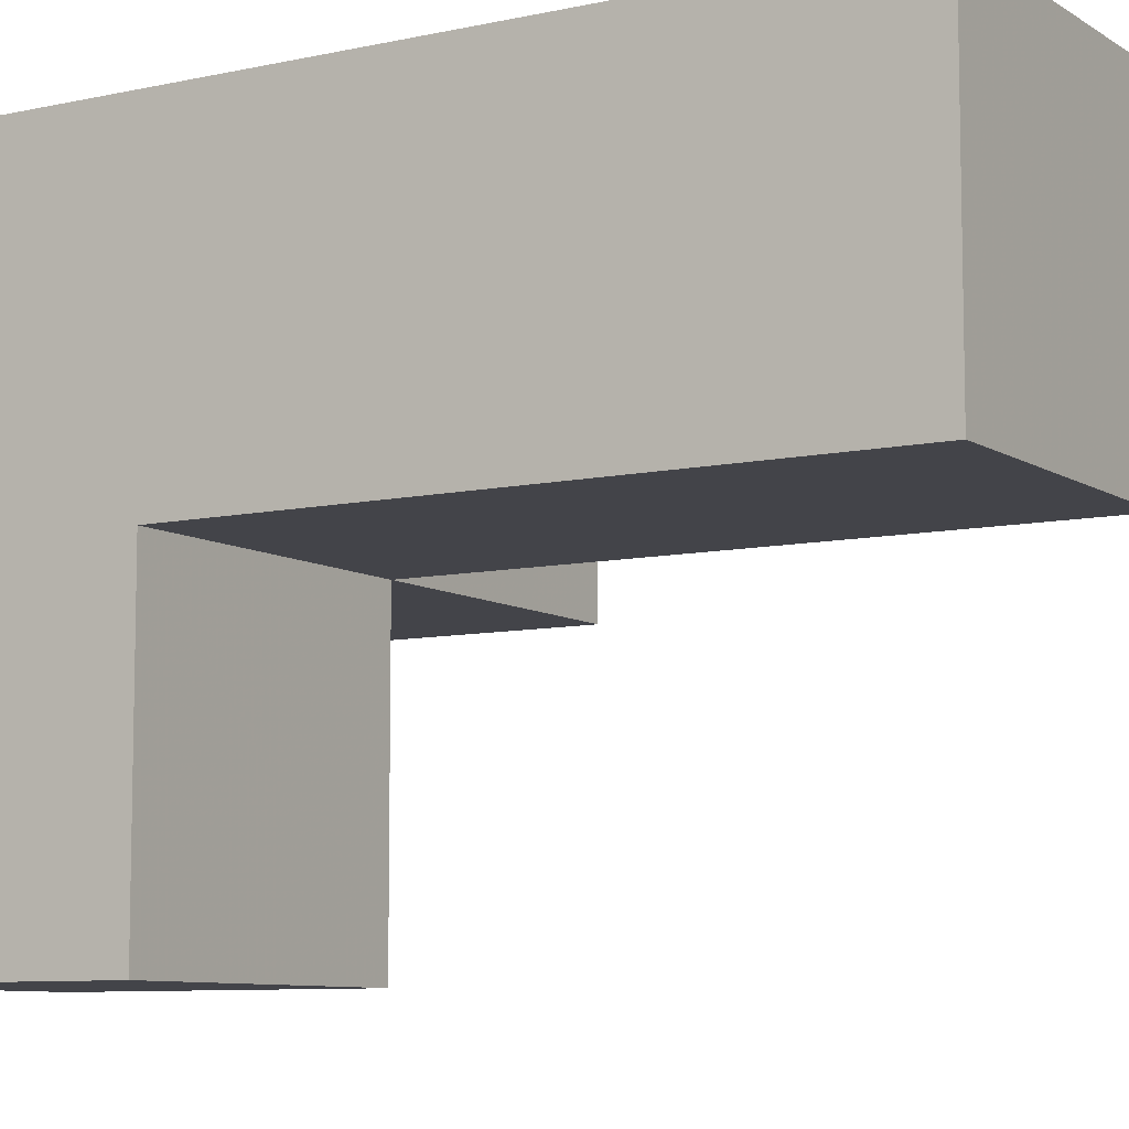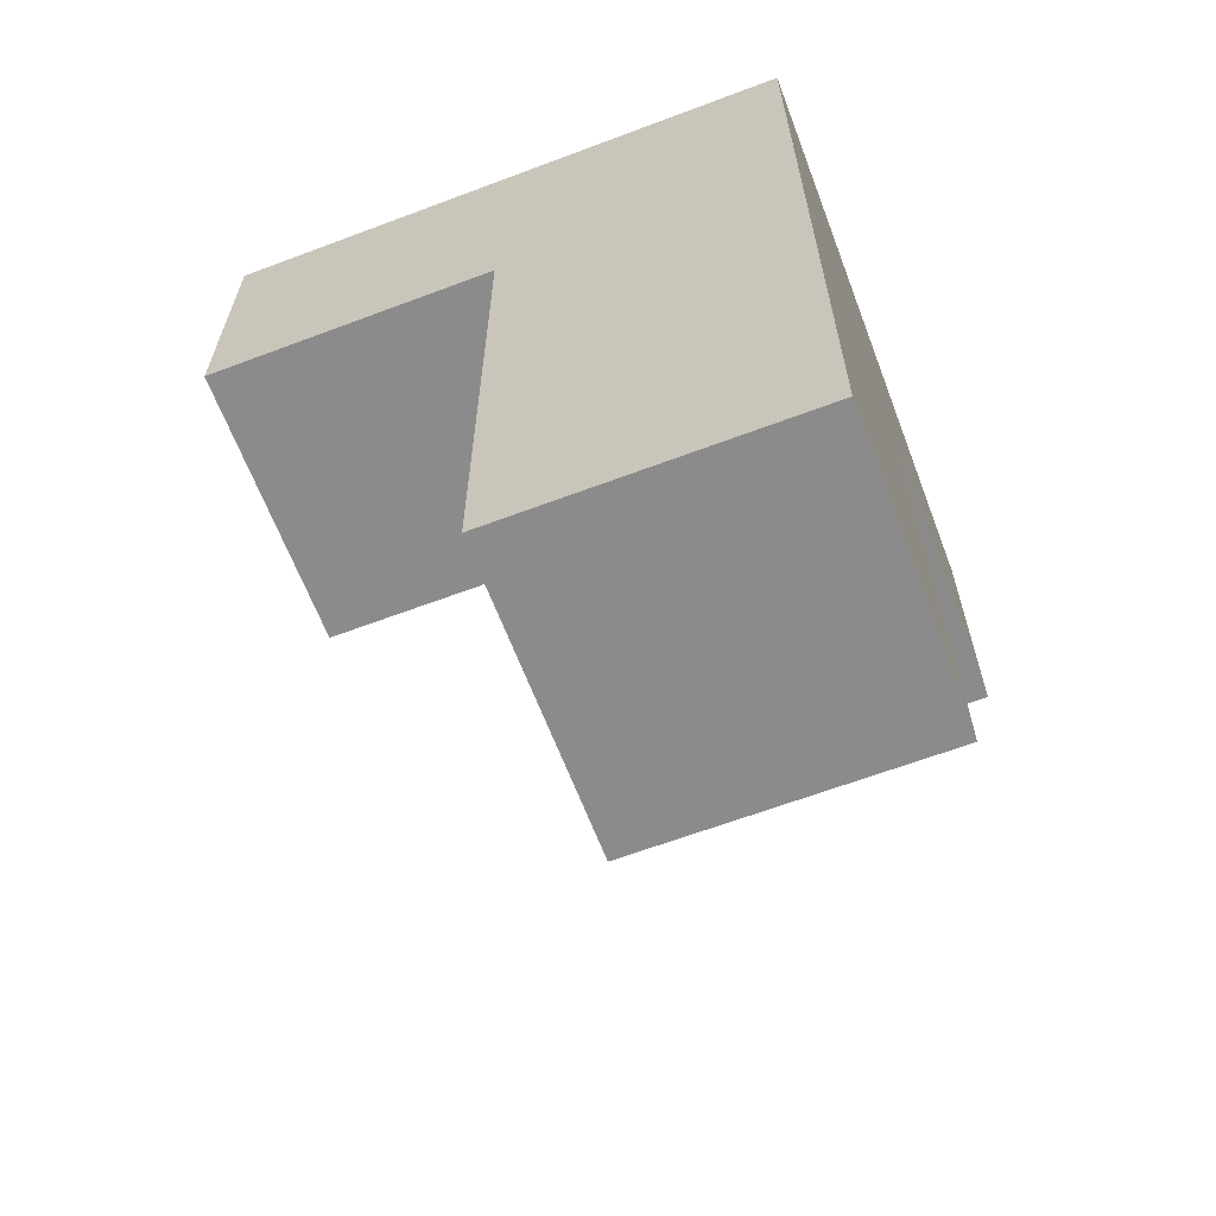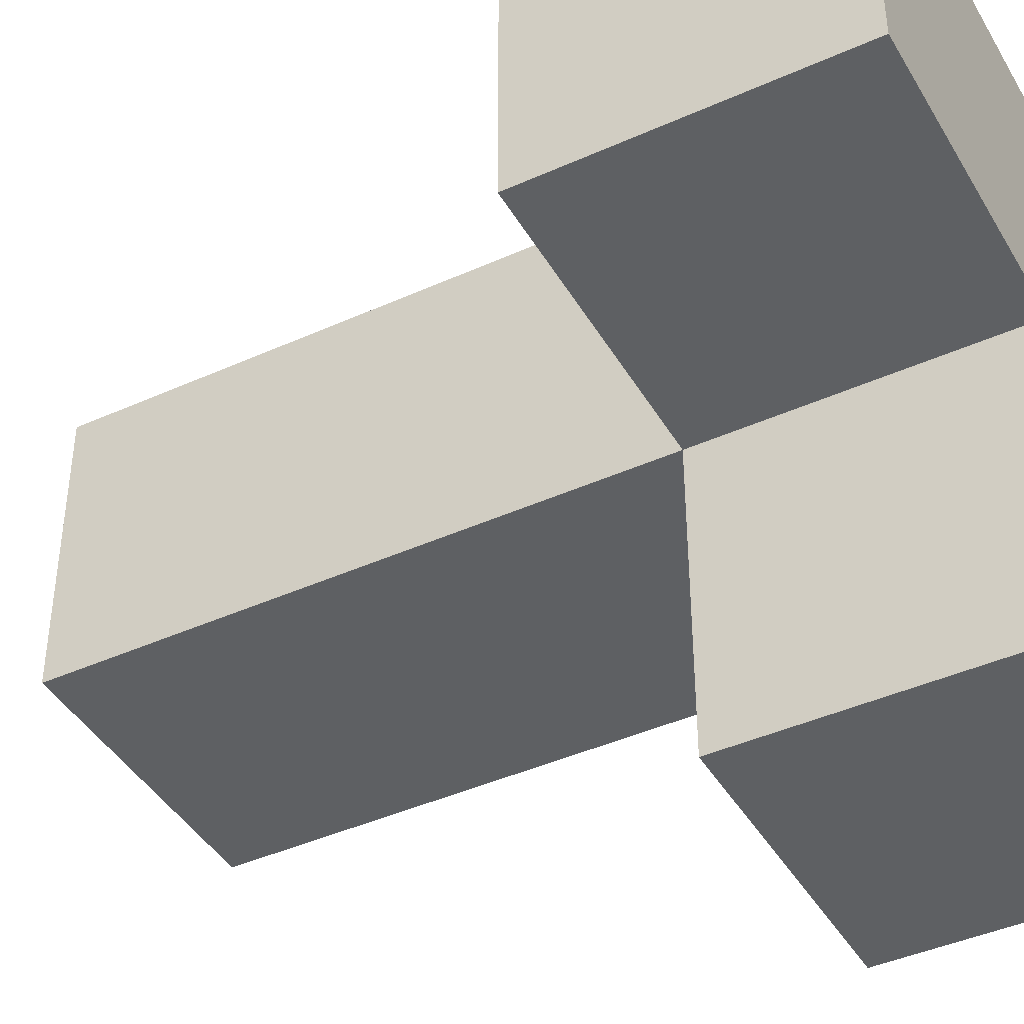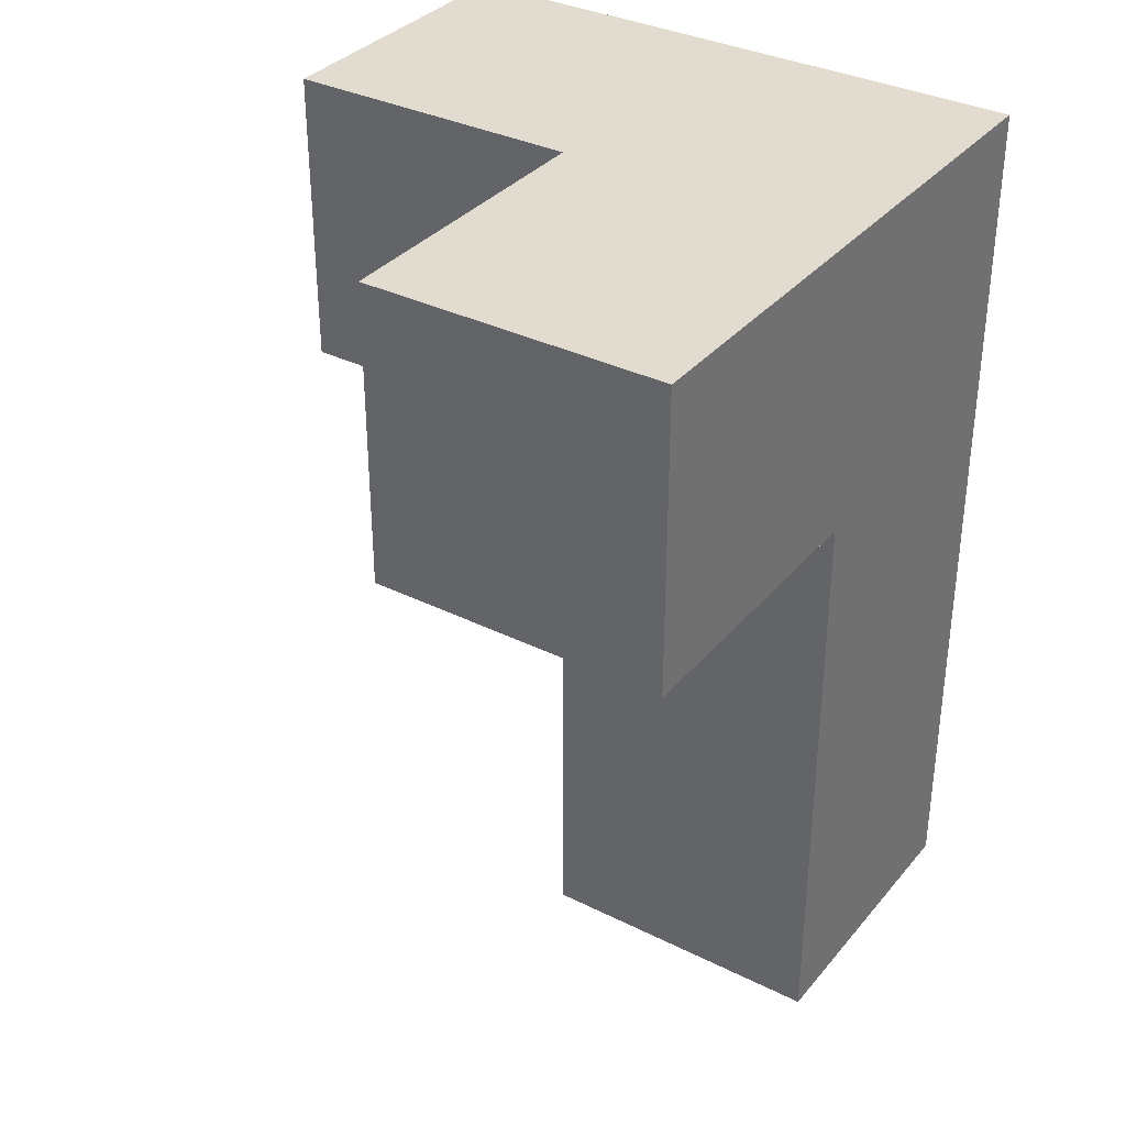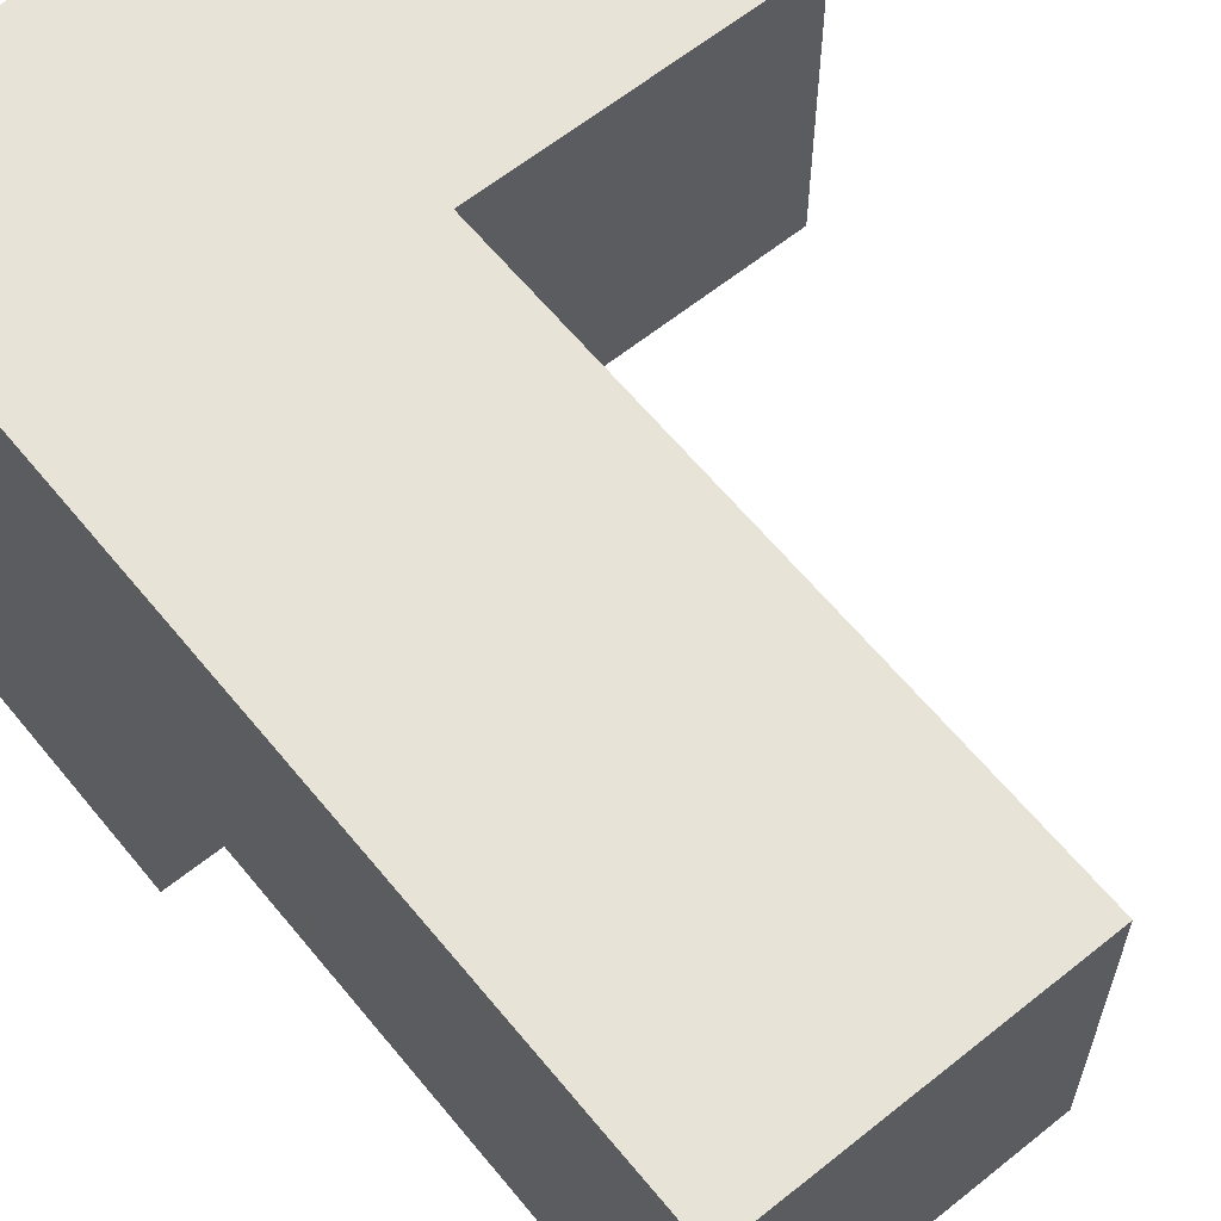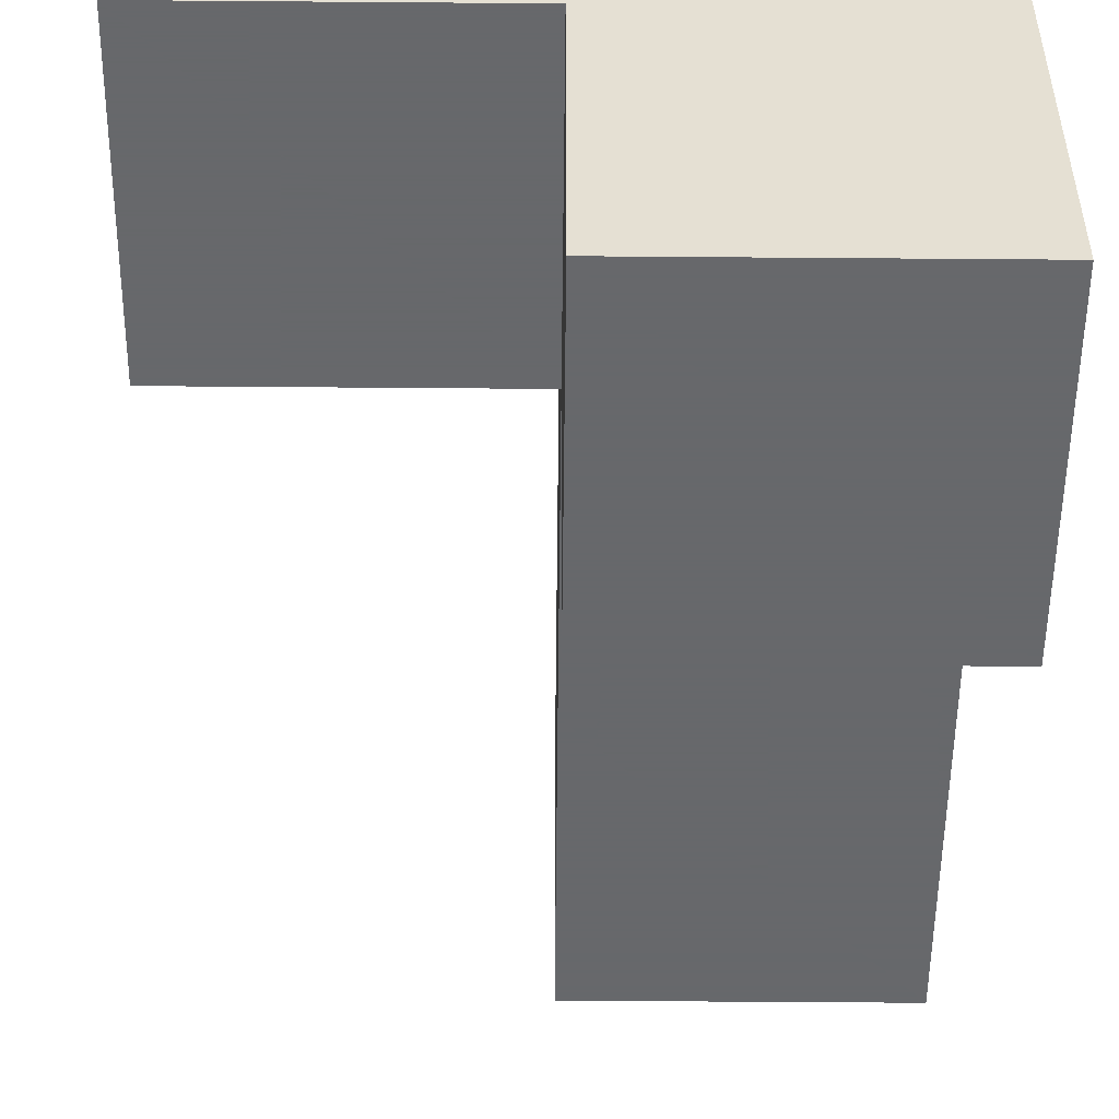
<metadata>
{"format":"obj","ext":"obj","renderer":"f3d","projection":"perspective","resolution":1024,"background":"white","views":[{"elev":-8.4,"azim":121.2,"up":"+Y"},{"elev":-64.0,"azim":110.8,"up":"+Z"},{"elev":-42.5,"azim":-61.7,"up":"+Y"},{"elev":34.5,"azim":33.8,"up":"+Z"},{"elev":62.2,"azim":140.8,"up":"+Y"},{"elev":-52.3,"azim":-0.5,"up":"+Y"}]}
</metadata>
<code>
v 3.993 0.0125 3.988
v 3.993 1.992 3.988
v 2.013 1.002 2.998
v 3.993 1.992 1.018
v 3.002 1.992 1.018
v 3.002 1.992 3.988
v 3.002 1.002 2.008
v 3.993 1.002 2.008
v 3.002 0.0125 2.998
v 2.013 1.992 3.988
v 3.993 0.0125 2.998
v 3.993 1.992 2.998
v 3.002 1.002 1.018
v 3.002 1.002 3.988
v 3.002 1.992 2.998
v 3.993 1.002 3.988
v 3.993 1.002 1.018
v 2.013 1.002 3.988
v 3.993 1.992 2.008
v 2.013 1.992 2.998
v 3.002 1.002 2.998
v 3.002 1.992 2.008
v 3.993 1.002 2.998
v 3.002 0.0125 3.988
f 17 13 4
f 5 4 13
f 13 17 7
f 8 7 17
f 4 5 19
f 22 19 5
f 5 13 22
f 7 22 13
f 17 4 8
f 19 8 4
f 7 8 21
f 23 21 8
f 19 22 12
f 15 12 22
f 22 7 15
f 21 15 7
f 8 19 23
f 12 23 19
f 14 16 6
f 2 6 16
f 12 15 2
f 6 2 15
f 23 12 16
f 2 16 12
f 11 9 23
f 21 23 9
f 24 1 14
f 16 14 1
f 9 11 24
f 1 24 11
f 21 9 14
f 24 14 9
f 11 23 1
f 16 1 23
f 21 3 15
f 20 15 3
f 18 14 10
f 6 10 14
f 3 21 18
f 14 18 21
f 15 20 6
f 10 6 20
f 20 3 10
f 18 10 3

</code>
